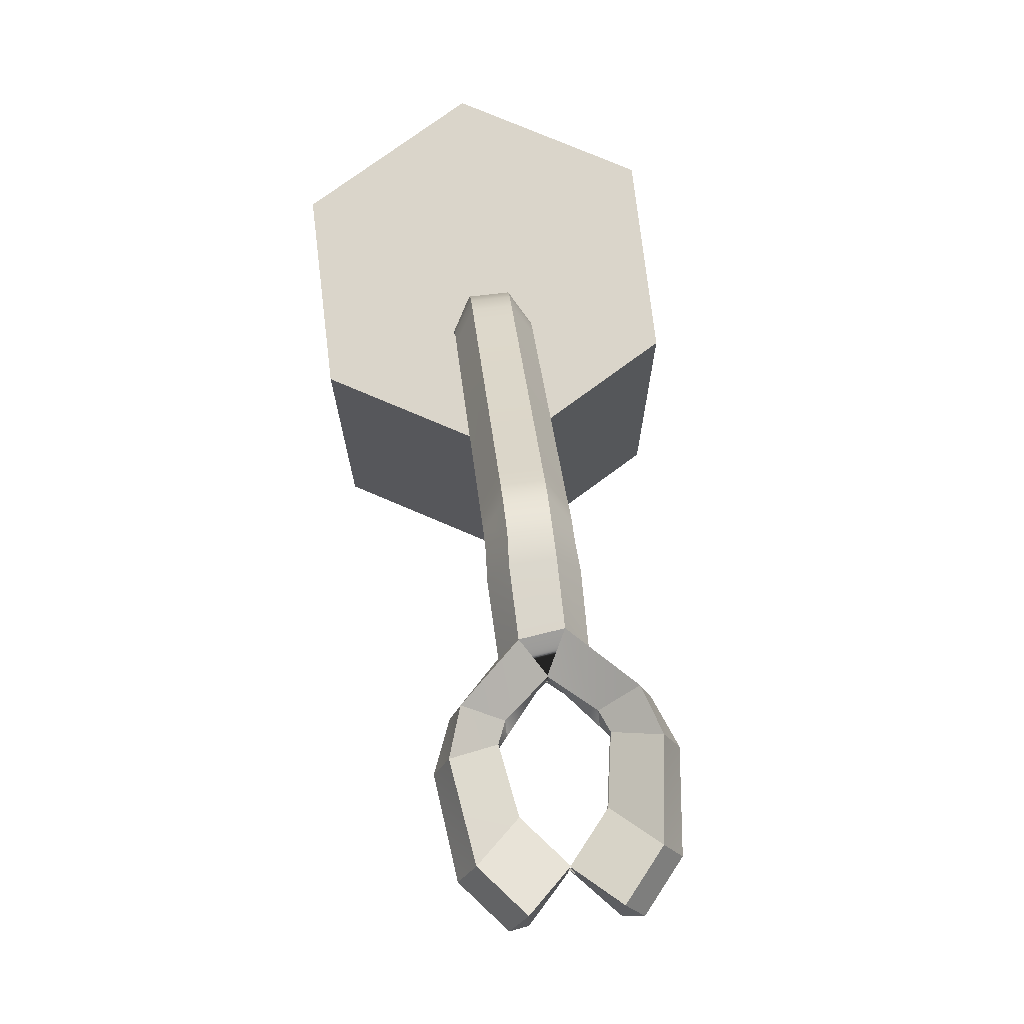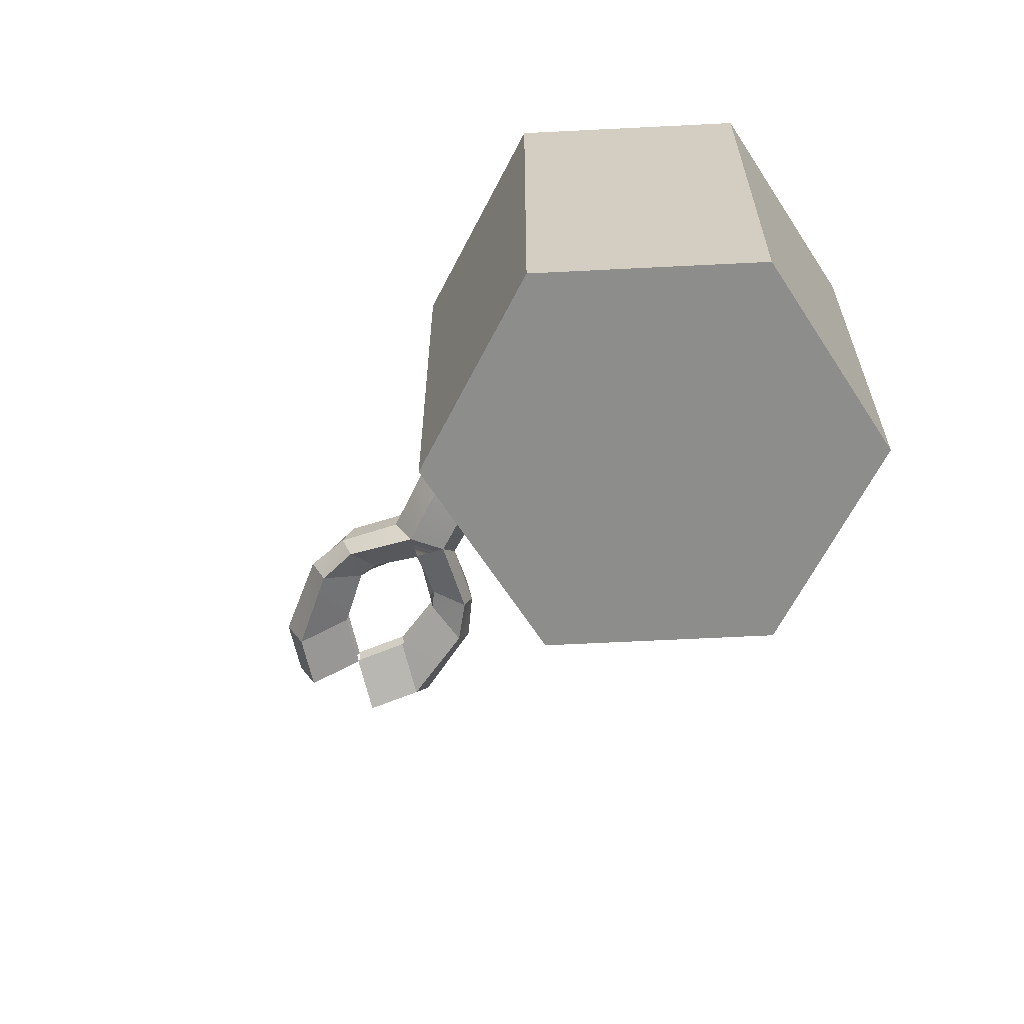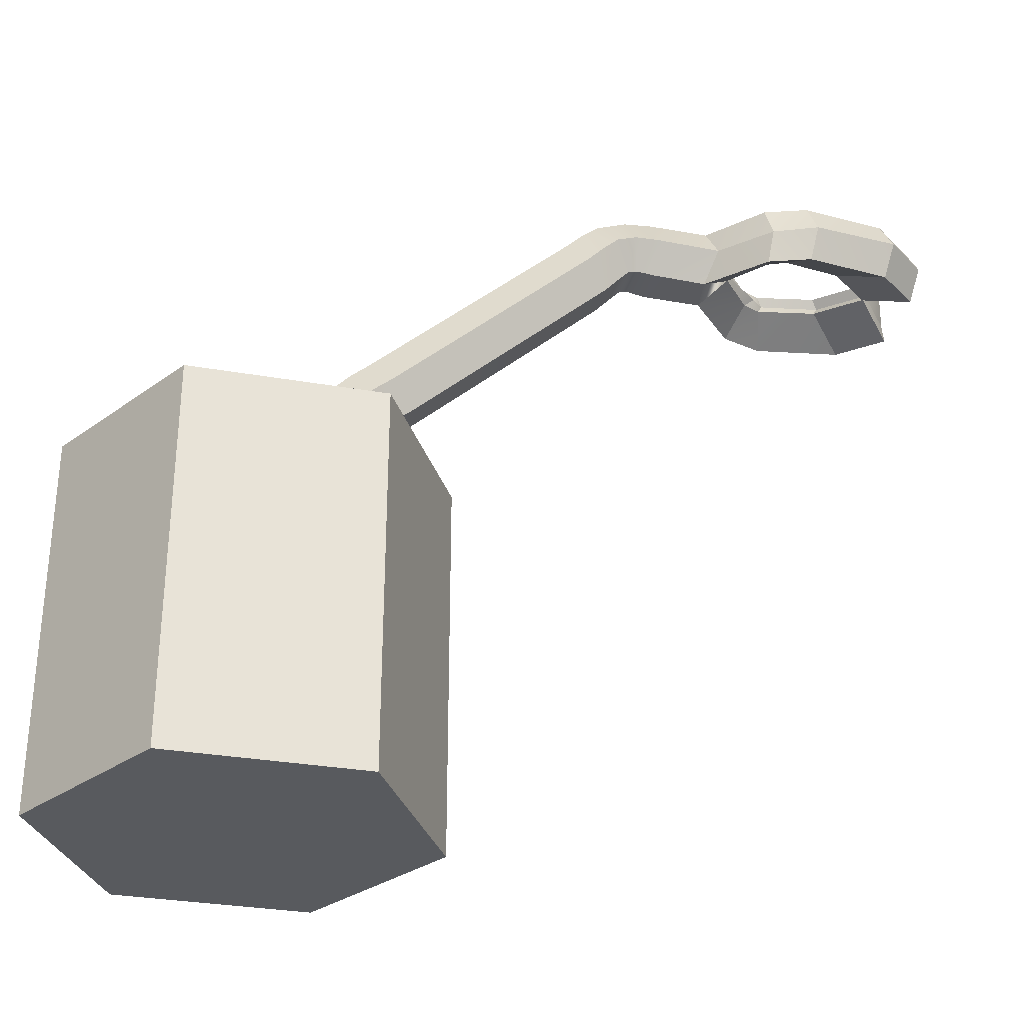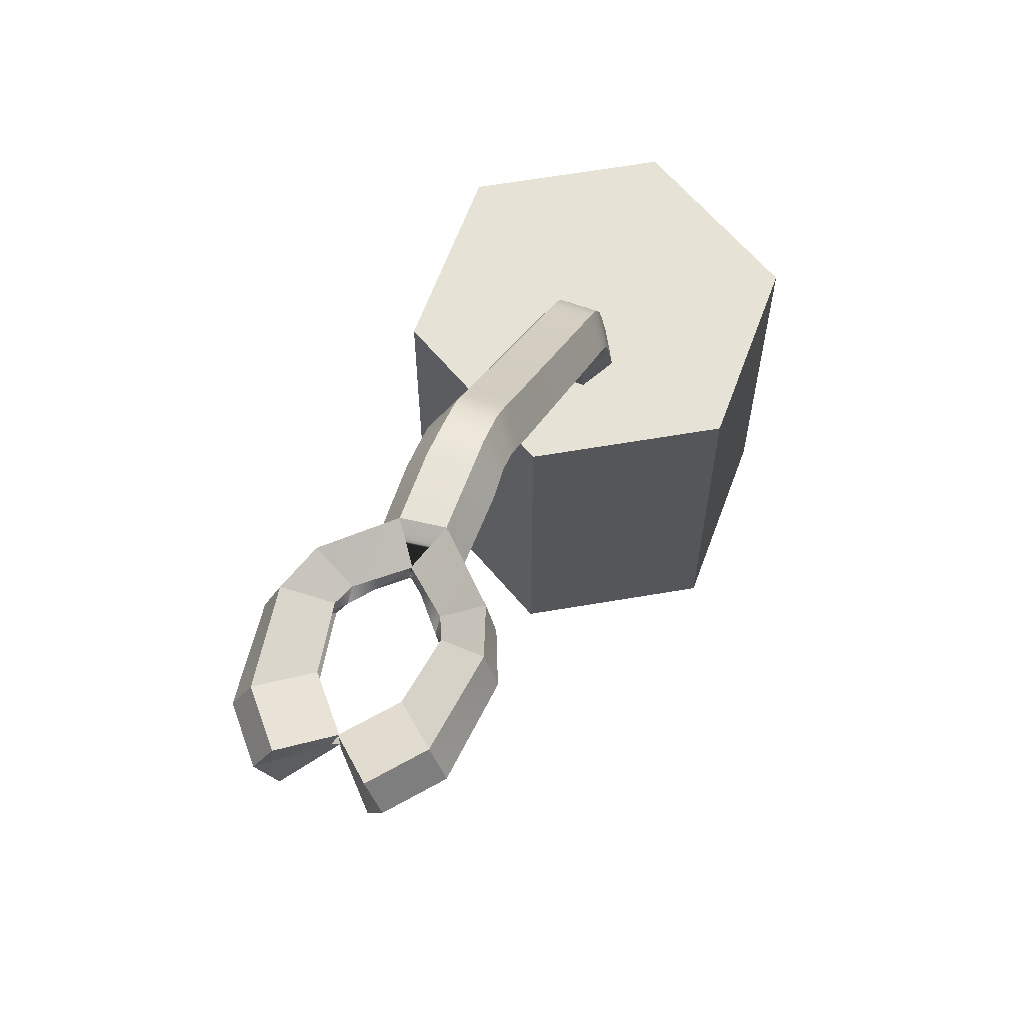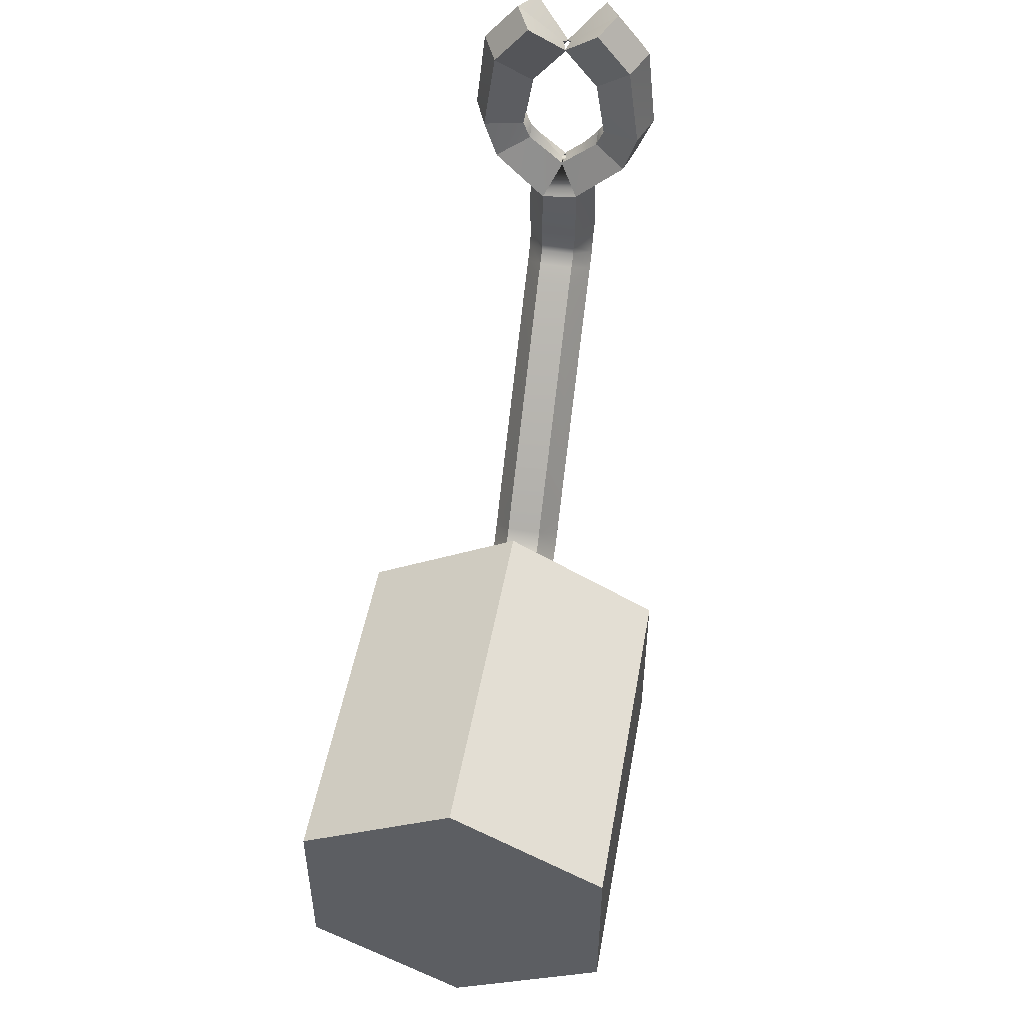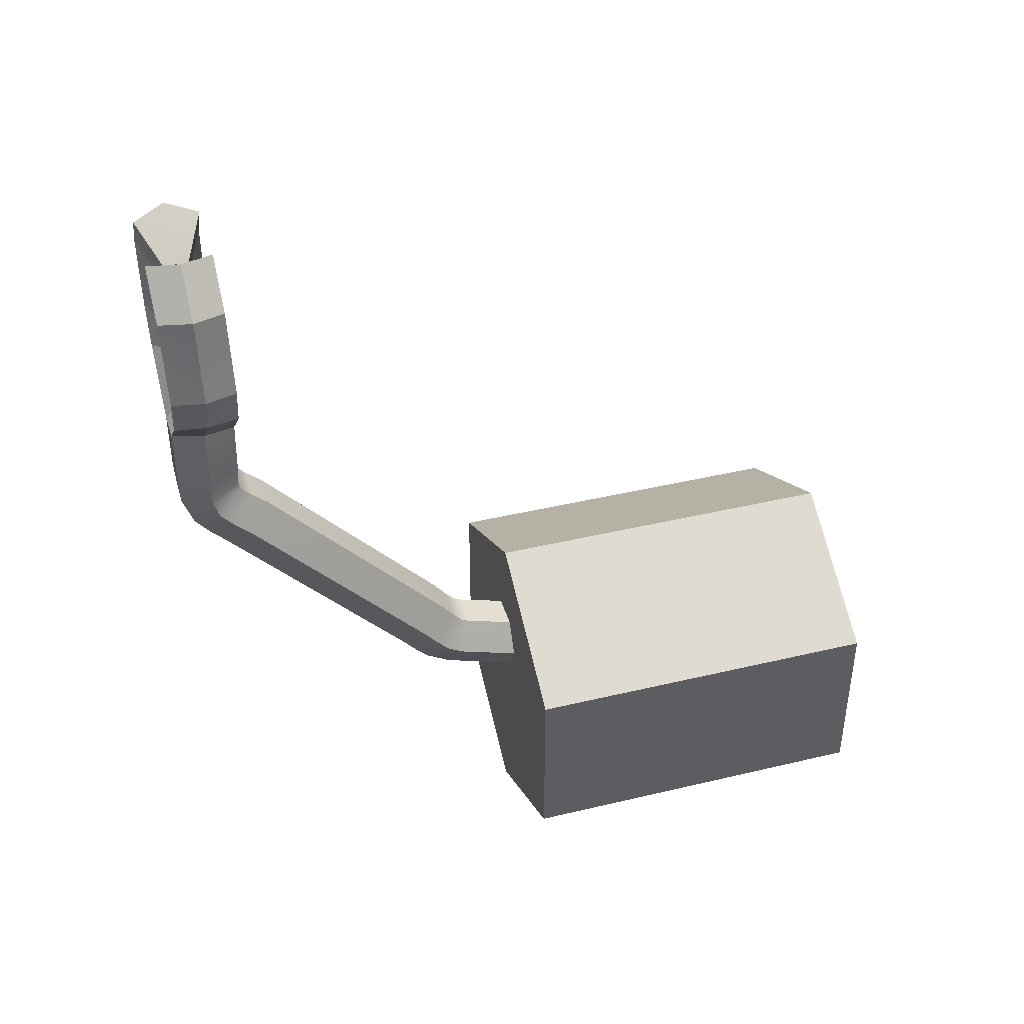
<metadata>
{"format":"obj","ext":"obj","renderer":"f3d","projection":"perspective","resolution":1024,"background":"white","views":[{"elev":74.2,"azim":-6.7,"up":"+Y"},{"elev":-64.4,"azim":152.9,"up":"+Y"},{"elev":-31.0,"azim":-104.1,"up":"+Y"},{"elev":63.2,"azim":20.2,"up":"+Y"},{"elev":49.8,"azim":10.1,"up":"+Z"},{"elev":41.6,"azim":-106.1,"up":"+Z"}]}
</metadata>
<code>
o Cylinder
v 0 -1.144 -1
v 0 0.8557 -1
v 0.866 -1.144 -0.5
v 0.866 0.8557 -0.5
v 0.866 -1.144 0.5
v 0.866 0.8557 0.5
v 0 -1.144 1
v 0 0.8557 1
v -0.866 -1.144 0.5
v -0.866 0.8557 0.5
v -0.866 -1.144 -0.5
v -0.866 0.8557 -0.5
v 0.2011 0.8653 0.3223
v 0.2011 1.072 0.3902
v 0.1025 0.8065 0.4827
v 0.1025 1.008 0.5473
v -0.09486 0.8065 0.4827
v -0.09486 1.008 0.5475
v -0.1935 0.8653 0.3223
v -0.1935 1.072 0.3906
v -0.09486 0.924 0.1618
v -0.09486 1.136 0.2334
v 0.1025 0.924 0.1618
v 0.1025 1.136 0.2333
v 0.2011 0.757 0.2826
v 0.1025 0.6983 0.4431
v -0.09486 0.6983 0.4431
v -0.1935 0.757 0.2826
v -0.09486 0.8157 0.1222
v 0.1025 0.8157 0.1222
v 0.2011 1.187 0.4293
v 0.1025 1.11 0.5776
v -0.09486 1.11 0.5779
v -0.1935 1.187 0.4295
v -0.09486 1.263 0.281
v 0.1025 1.264 0.281
v 0.2011 1.272 0.4783
v 0.1025 1.164 0.6056
v -0.09486 1.164 0.6055
v -0.1935 1.272 0.4783
v -0.09486 1.38 0.3511
v 0.1025 1.38 0.351
v 0.2011 1.34 0.5494
v 0.1025 1.22 0.6686
v -0.09486 1.22 0.6687
v -0.1935 1.34 0.5496
v -0.09486 1.46 0.4304
v 0.1025 1.46 0.4302
v 0.2011 1.407 0.6308
v 0.1025 1.28 0.7457
v -0.09486 1.28 0.7457
v -0.1935 1.407 0.6308
v -0.09486 1.533 0.5159
v 0.1025 1.533 0.5159
v 0.2011 2.393 1.717
v 0.1025 2.266 1.831
v -0.09486 2.266 1.831
v -0.1935 2.393 1.717
v -0.09486 2.519 1.602
v 0.1025 2.519 1.602
v 0.2011 2.485 1.807
v 0.1025 2.355 1.913
v -0.09486 2.355 1.912
v -0.1935 2.485 1.807
v -0.09486 2.615 1.701
v 0.1025 2.615 1.701
v 0.2011 2.553 1.883
v 0.1025 2.416 1.971
v -0.09486 2.415 1.971
v -0.1935 2.553 1.883
v -0.09486 2.69 1.795
v 0.1025 2.69 1.795
v 0.2012 2.588 1.988
v 0.1025 2.428 2.018
v -0.09486 2.428 2.018
v -0.194 2.588 1.988
v -0.09488 2.748 1.958
v 0.1025 2.748 1.958
v 0.2104 2.585 2.116
v 0.1118 2.417 2.122
v -0.09626 2.418 2.118
v -0.203 2.586 2.116
v -0.1045 2.754 2.103
v 0.1038 2.754 2.099
v 0.202 2.582 2.474
v 0.1076 2.412 2.442
v -0.0943 2.412 2.414
v -0.1949 2.582 2.471
v -0.1021 2.753 2.434
v 0.1019 2.753 2.409
v 0.01785 2.585 2.596
v -0.001979 2.536 2.587
v 0.004205 2.536 2.585
v -0.01077 2.585 2.594
v 0.009279 2.635 2.584
v 0.003741 2.635 2.585
v 0.3859 2.414 2.698
v 0.4421 2.585 2.717
v -0.4351 2.585 2.714
v -0.3788 2.414 2.695
v -0.3808 2.756 2.69
v 0.3879 2.756 2.693
v 0.2038 2.537 2.76
v 0.2051 2.588 2.821
v -0.198 2.588 2.818
v -0.1968 2.537 2.757
v -0.1973 2.637 2.756
v 0.2044 2.637 2.758
v 0.4599 2.417 2.921
v 0.5346 2.588 2.947
v -0.5275 2.588 2.944
v -0.4528 2.417 2.918
v -0.4548 2.759 2.913
v 0.4619 2.759 2.916
v 0.2454 2.538 2.859
v 0.2657 2.588 2.886
v -0.2586 2.588 2.884
v -0.2383 2.538 2.856
v -0.2389 2.638 2.855
v 0.246 2.638 2.858
v 0.3953 2.424 3.385
v 0.4832 2.595 3.415
v -0.4761 2.595 3.412
v -0.3882 2.424 3.382
v -0.3902 2.766 3.377
v 0.3973 2.766 3.379
v 0.193 2.543 3.181
v 0.218 2.594 3.21
v -0.2109 2.594 3.207
v -0.1859 2.543 3.178
v -0.1865 2.643 3.176
v 0.1935 2.643 3.179
v 0.2031 2.429 3.615
v 0.2909 2.6 3.645
v 0.2051 2.771 3.61
v 0.000697 2.548 3.411
v 0.02576 2.598 3.44
v 0.001286 2.648 3.409
v -0.2838 2.6 3.643
v -0.196 2.429 3.612
v -0.198 2.771 3.607
v -0.01867 2.598 3.437
v 0.006393 2.548 3.408
v 0.005805 2.648 3.407
f 2 3 1
f 4 5 3
f 6 7 5
f 8 9 7
f 2 10 6
f 10 11 9
f 12 1 11
f 3 7 11
f 14 15 13
f 16 17 15
f 18 19 17
f 20 21 19
f 14 32 16
f 22 23 21
f 24 13 23
f 21 28 19
f 26 28 30
f 17 26 15
f 23 29 21
f 15 25 13
f 19 27 17
f 13 30 23
f 35 42 36
f 18 34 20
f 24 31 14
f 20 35 22
f 16 33 18
f 22 36 24
f 40 47 41
f 33 40 34
f 31 38 32
f 36 37 31
f 34 41 35
f 32 39 33
f 45 52 46
f 38 45 39
f 41 48 42
f 39 46 40
f 37 44 38
f 42 43 37
f 50 57 51
f 44 49 50
f 43 54 49
f 46 53 47
f 44 51 45
f 47 54 48
f 56 61 62
f 53 60 54
f 51 58 52
f 49 56 50
f 54 55 49
f 52 59 53
f 65 72 66
f 55 66 61
f 58 65 59
f 56 63 57
f 59 66 60
f 57 64 58
f 72 73 67
f 63 70 64
f 61 68 62
f 66 67 61
f 64 71 65
f 62 69 63
f 77 84 78
f 70 77 71
f 68 75 69
f 71 78 72
f 69 76 70
f 67 74 68
f 84 85 79
f 75 82 76
f 73 80 74
f 78 79 73
f 76 83 77
f 74 81 75
f 89 96 90
f 82 89 83
f 80 87 81
f 83 90 84
f 81 88 82
f 79 86 80
f 94 93 91
f 85 97 86
f 91 108 96
f 88 101 89
f 87 106 100
f 86 93 87
f 98 109 97
f 100 118 112
f 98 114 110
f 97 115 103
f 94 106 93
f 89 107 95
f 94 107 105
f 85 102 98
f 91 103 104
f 90 108 102
f 88 100 99
f 86 103 92
f 112 130 124
f 110 126 122
f 109 127 115
f 117 131 129
f 104 120 108
f 104 115 116
f 99 112 111
f 101 119 107
f 105 118 106
f 99 113 101
f 102 120 114
f 105 119 117
f 125 144 131
f 126 138 135
f 121 134 133
f 124 143 140
f 110 121 109
f 116 132 120
f 116 127 128
f 111 124 123
f 113 131 119
f 117 130 118
f 111 125 113
f 114 132 126
f 133 137 136
f 135 137 134
f 128 138 132
f 126 134 122
f 128 136 137
f 121 136 127
f 140 142 139
f 141 142 144
f 129 144 142
f 125 139 141
f 129 143 130
f 124 139 123
f 2 4 3
f 4 6 5
f 6 8 7
f 8 10 9
f 6 4 2
f 2 12 10
f 10 8 6
f 10 12 11
f 12 2 1
f 11 1 3
f 3 5 7
f 7 9 11
f 14 16 15
f 16 18 17
f 18 20 19
f 20 22 21
f 14 31 32
f 22 24 23
f 24 14 13
f 21 29 28
f 30 25 26
f 26 27 28
f 28 29 30
f 17 27 26
f 23 30 29
f 15 26 25
f 19 28 27
f 13 25 30
f 35 41 42
f 18 33 34
f 24 36 31
f 20 34 35
f 16 32 33
f 22 35 36
f 40 46 47
f 33 39 40
f 31 37 38
f 36 42 37
f 34 40 41
f 32 38 39
f 45 51 52
f 38 44 45
f 41 47 48
f 39 45 46
f 37 43 44
f 42 48 43
f 50 56 57
f 44 43 49
f 43 48 54
f 46 52 53
f 44 50 51
f 47 53 54
f 56 55 61
f 53 59 60
f 51 57 58
f 49 55 56
f 54 60 55
f 52 58 59
f 65 71 72
f 55 60 66
f 58 64 65
f 56 62 63
f 59 65 66
f 57 63 64
f 72 78 73
f 63 69 70
f 61 67 68
f 66 72 67
f 64 70 71
f 62 68 69
f 77 83 84
f 70 76 77
f 68 74 75
f 71 77 78
f 69 75 76
f 67 73 74
f 84 90 85
f 75 81 82
f 73 79 80
f 78 84 79
f 76 82 83
f 74 80 81
f 89 95 96
f 82 88 89
f 80 86 87
f 83 89 90
f 81 87 88
f 79 85 86
f 93 92 91
f 91 96 95
f 95 94 91
f 85 98 97
f 91 104 108
f 88 99 101
f 87 93 106
f 86 92 93
f 98 110 109
f 100 106 118
f 98 102 114
f 97 109 115
f 94 105 106
f 89 101 107
f 94 95 107
f 85 90 102
f 91 92 103
f 90 96 108
f 88 87 100
f 86 97 103
f 112 118 130
f 110 114 126
f 109 121 127
f 117 119 131
f 104 116 120
f 104 103 115
f 99 100 112
f 101 113 119
f 105 117 118
f 99 111 113
f 102 108 120
f 105 107 119
f 125 141 144
f 126 132 138
f 121 122 134
f 124 130 143
f 110 122 121
f 116 128 132
f 116 115 127
f 111 112 124
f 113 125 131
f 117 129 130
f 111 123 125
f 114 120 132
f 133 134 137
f 135 138 137
f 128 137 138
f 126 135 134
f 128 127 136
f 121 133 136
f 140 143 142
f 141 139 142
f 129 131 144
f 125 123 139
f 129 142 143
f 124 140 139

</code>
